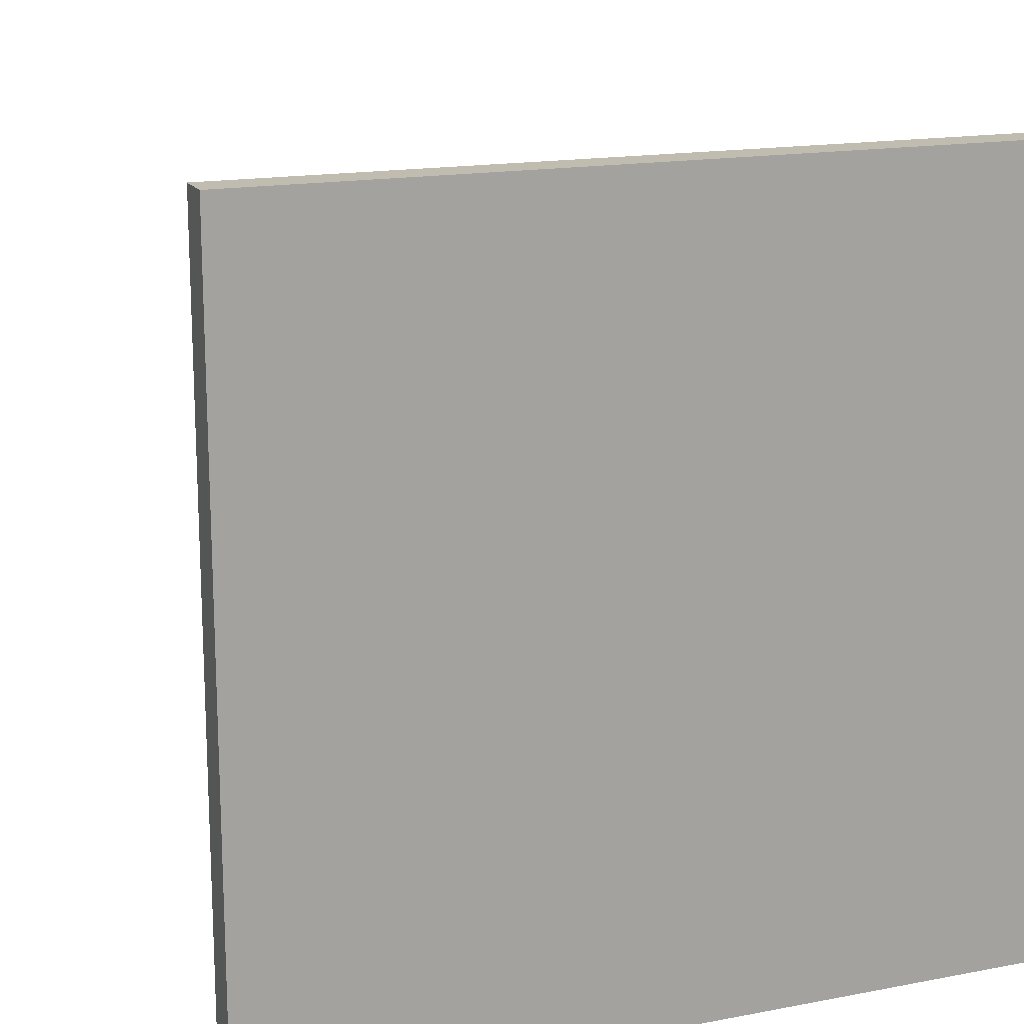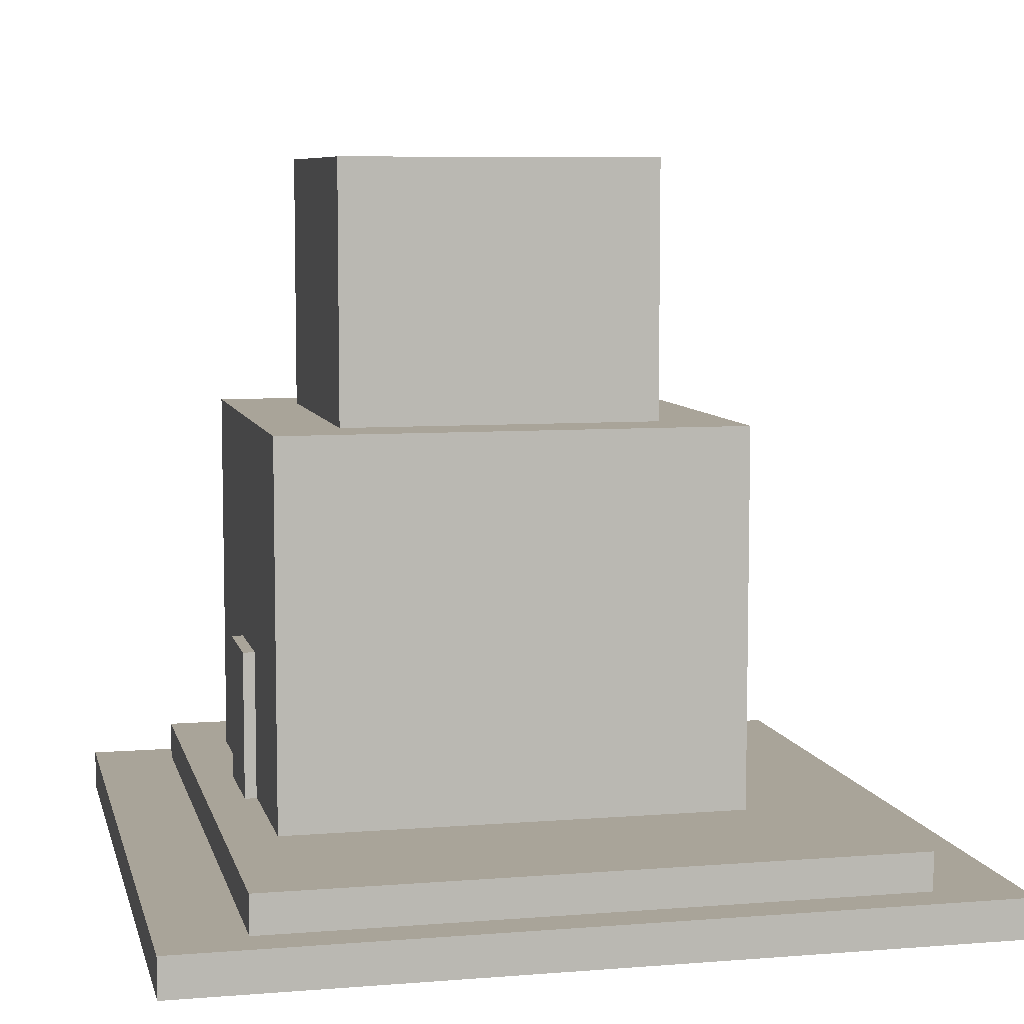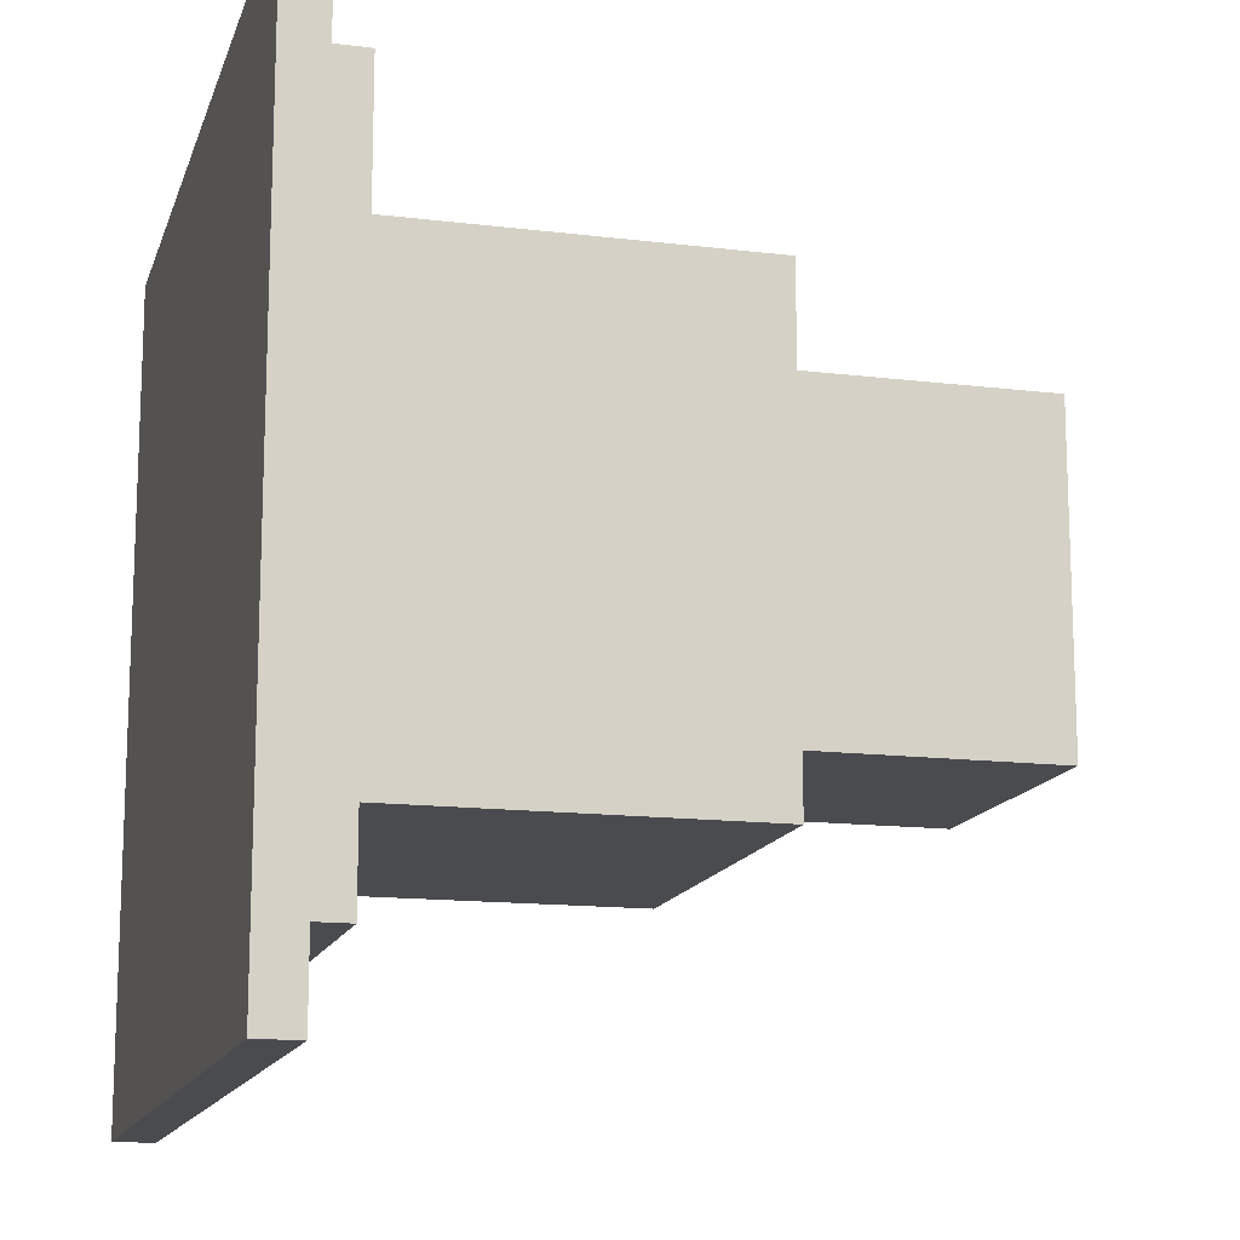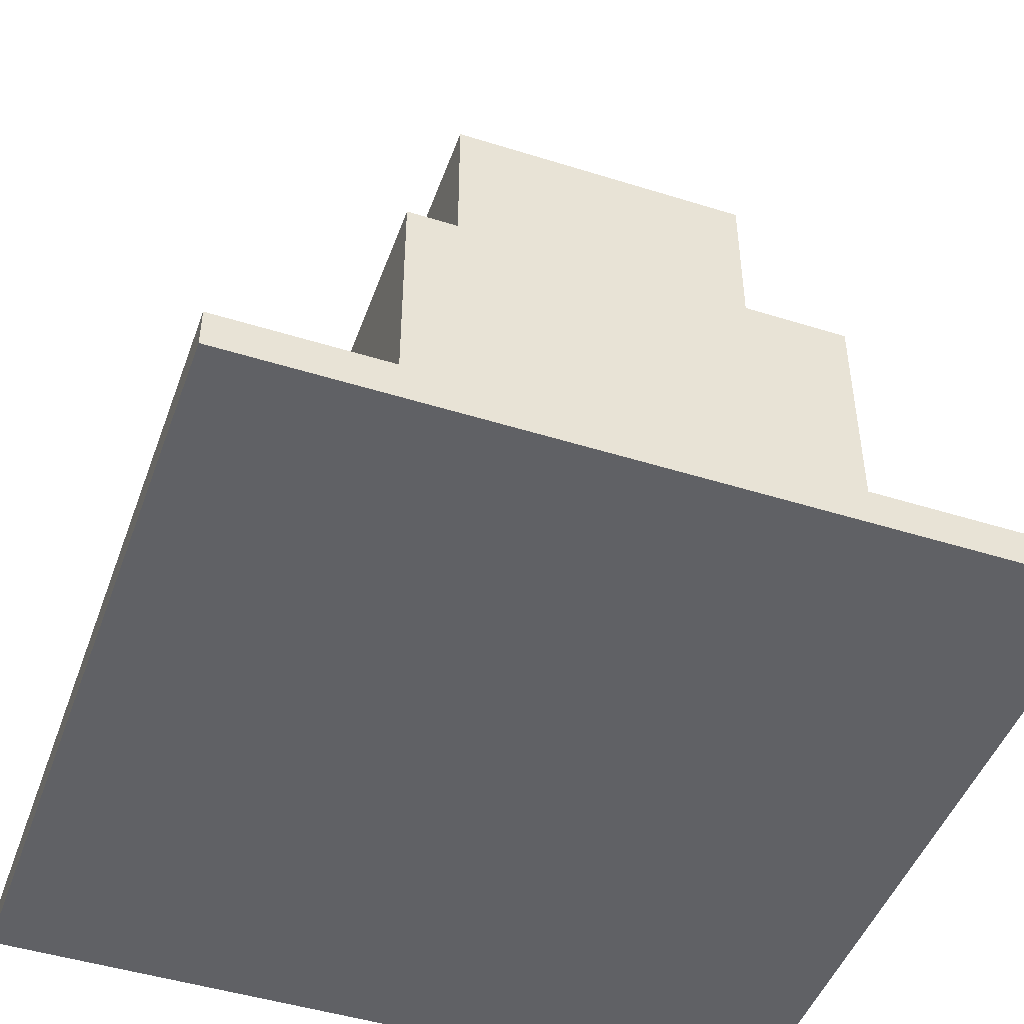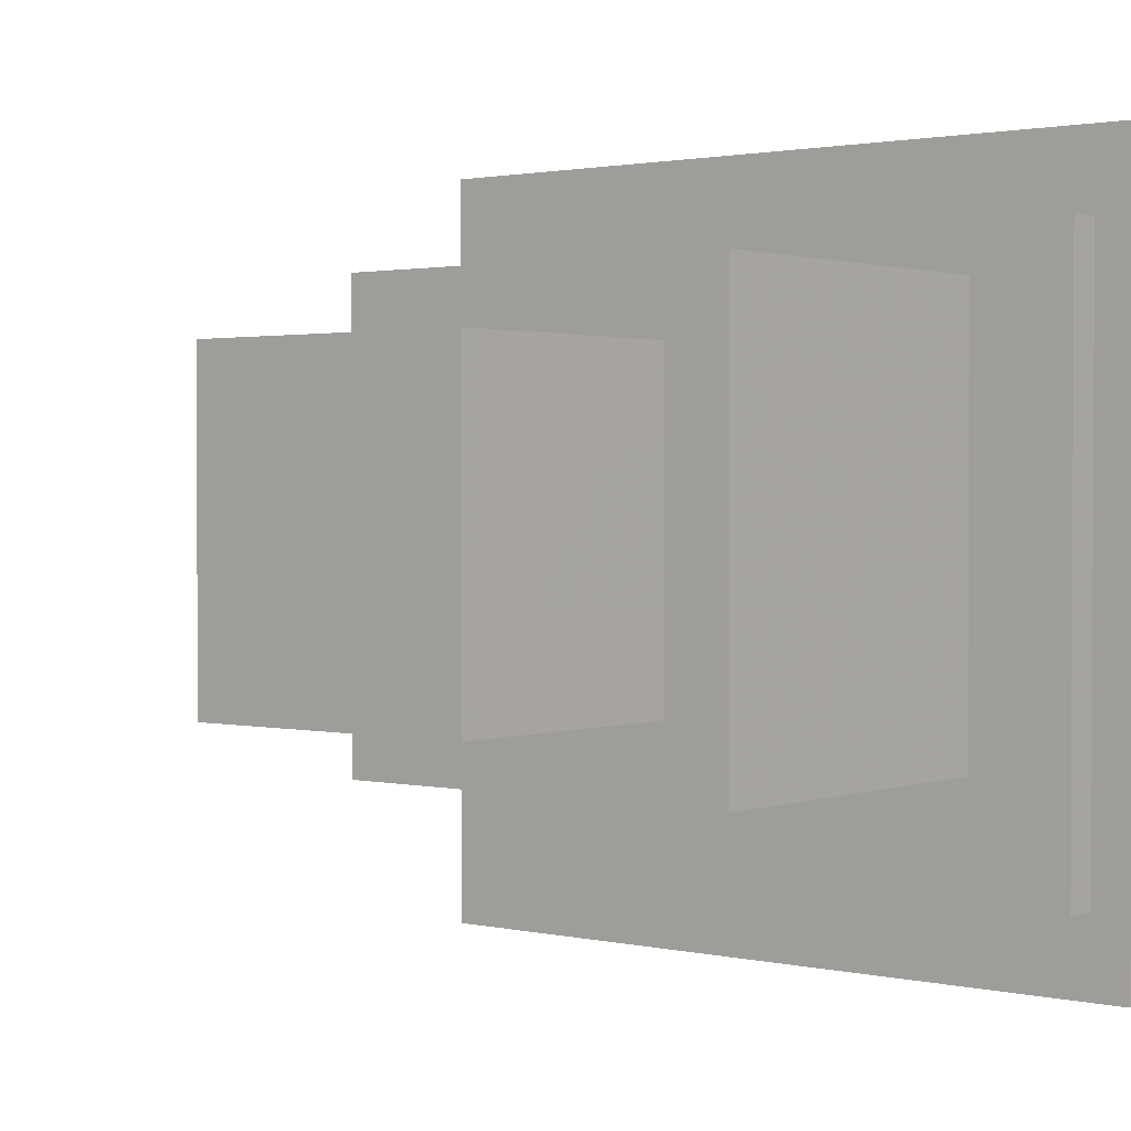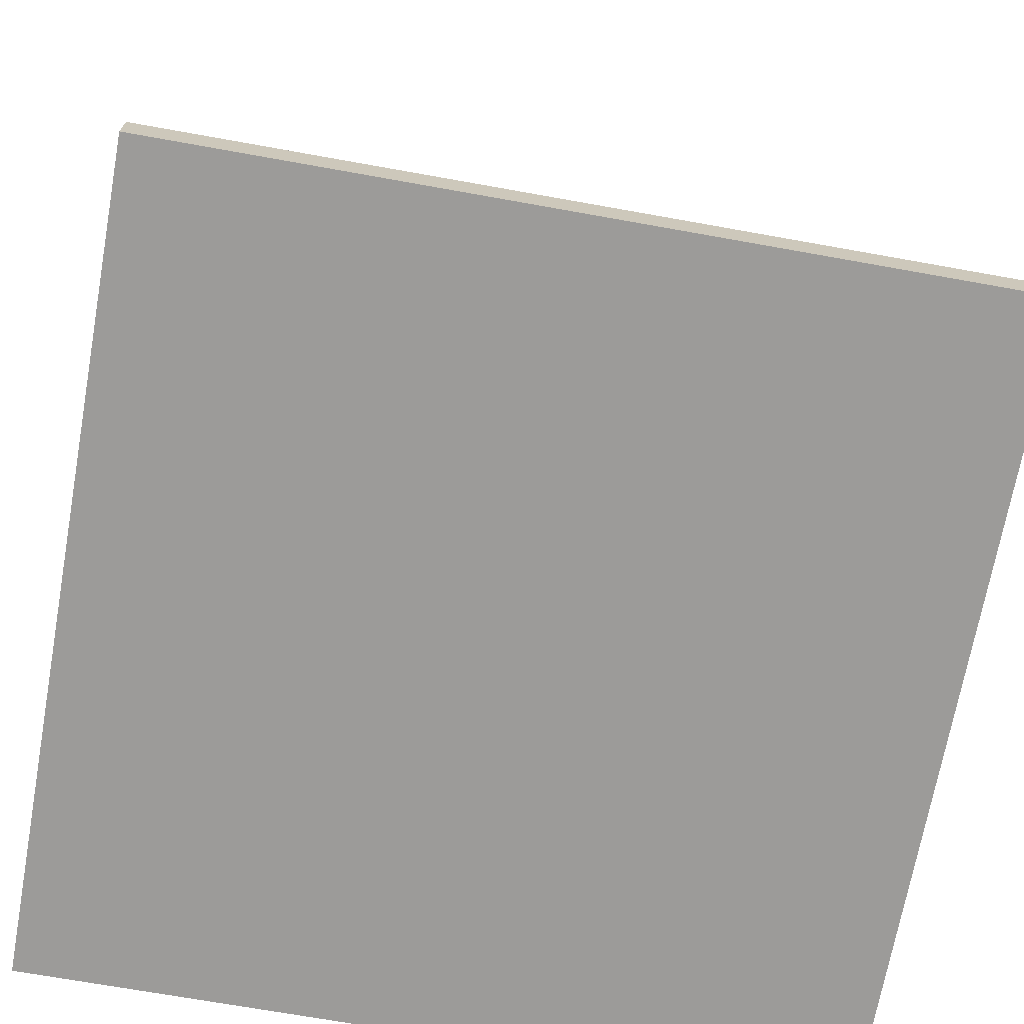
<metadata>
{"format":"obj","ext":"obj","renderer":"f3d","projection":"perspective","resolution":1024,"background":"white","views":[{"elev":16.3,"azim":-21.4,"up":"+Z"},{"elev":7.3,"azim":77.1,"up":"+Y"},{"elev":-14.3,"azim":74.9,"up":"+Z"},{"elev":-47.1,"azim":-109.5,"up":"+Y"},{"elev":1.6,"azim":-141.1,"up":"+Z"},{"elev":-69.8,"azim":169.8,"up":"+Y"}]}
</metadata>
<code>
v 5.826 0.2855 -5.826
v 5.826 -0.2855 -5.826
v 5.826 0.2855 5.826
v 5.826 -0.2855 5.826
v -5.826 0.2855 -5.826
v -5.826 -0.2855 -5.826
v -5.826 0.2855 5.826
v -5.826 -0.2855 5.826
v 2.485 6.354 -2.865
v 2.485 0.8351 -2.865
v 2.485 6.354 3.867
v 2.485 0.8351 3.867
v -3.672 6.354 -2.865
v -3.672 0.8351 -2.865
v -3.672 6.354 3.867
v -3.672 0.8351 3.867
v 0.2755 3.008 3.88
v 0.2755 0.849 3.88
v 0.2755 3.008 4.052
v 0.2755 0.849 4.052
v -1.147 3.008 3.88
v -1.147 0.849 3.88
v -1.147 3.008 4.052
v -1.147 0.849 4.052
v 5.244 0.838 -4.608
v 5.244 0.2778 -4.608
v 5.244 0.838 4.608
v 5.244 0.2778 4.608
v -5.244 0.838 -4.608
v -5.244 0.2778 -4.608
v -5.244 0.838 4.608
v -5.244 0.2778 4.608
v 1.517 10.1 -1.807
v 1.517 6.315 -1.807
v 1.517 10.1 2.809
v 1.517 6.315 2.809
v -2.704 10.1 -1.807
v -2.704 6.315 -1.807
v -2.704 10.1 2.809
v -2.704 6.315 2.809
f 1 5 7 3
f 4 3 7 8
f 8 7 5 6
f 6 2 4 8
f 2 1 3 4
f 6 5 1 2
f 9 13 15 11
f 12 11 15 16
f 16 15 13 14
f 14 10 12 16
f 10 9 11 12
f 14 13 9 10
f 17 21 23 19
f 20 19 23 24
f 24 23 21 22
f 22 18 20 24
f 18 17 19 20
f 22 21 17 18
f 25 29 31 27
f 28 27 31 32
f 32 31 29 30
f 30 26 28 32
f 26 25 27 28
f 30 29 25 26
f 33 37 39 35
f 36 35 39 40
f 40 39 37 38
f 38 34 36 40
f 34 33 35 36
f 38 37 33 34

</code>
